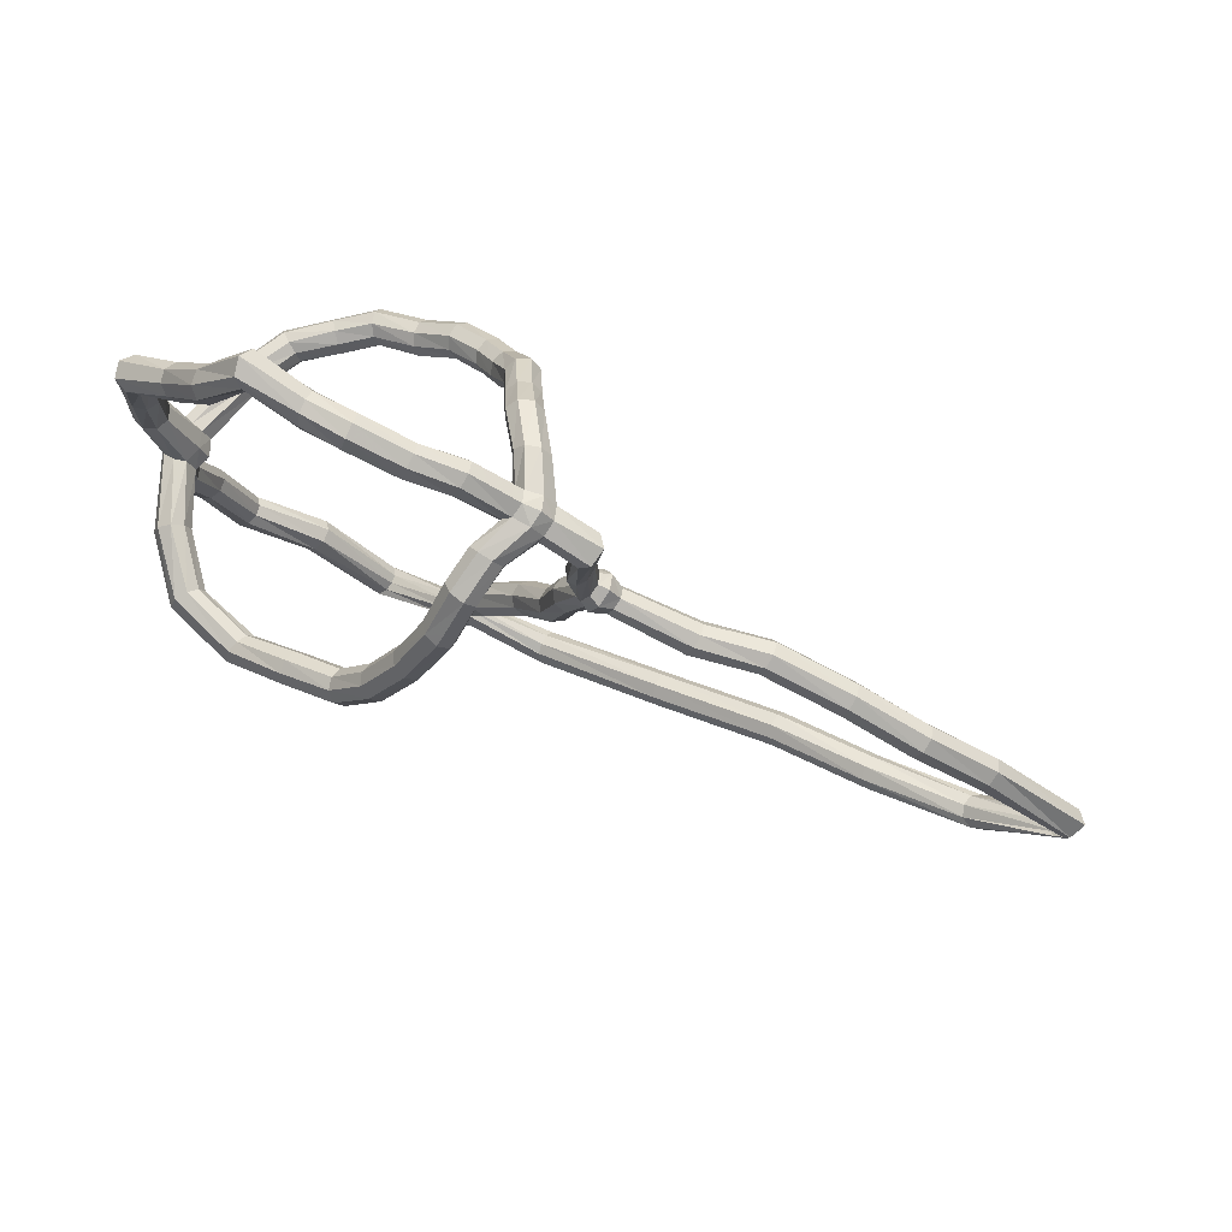
<metadata>
{"format":"obj","ext":"obj","renderer":"f3d","projection":"perspective","resolution":1024,"background":"white","views":[{"elev":78.2,"azim":23.3,"up":"+Y"}]}
</metadata>
<code>
v 1.32 41.46 -0.4064
v 5.076 49.32 -1.096
v 1.328 48.57 -3.268
v 4.503 42.27 1.89
v 6.553 46.52 1.66
v -0.6853 44.42 -2.746
v -0.5879 44.74 1.545
v 4.442 41.91 -2.907
v 1.443 48.93 1.347
v 6.426 46.21 -3.439
v -0.2239 46.69 -3.35
v 7.066 47.2 -0.958
v 5.861 43.8 -3.677
v 1.364 42.01 -2.851
v 5.951 44.2 2.288
v -0.1028 47.08 1.785
v 2.02 49.68 -1.049
v 1.437 42.33 1.851
v -0.9425 43.72 -0.4944
v 4.308 41.27 -0.383
v 4.548 48.82 1.606
v 4.388 48.44 -3.652
v -54.9 3.447 2.098
v -63.64 2.99 2.09
v -57.33 6.058 4.724
v -61.42 5.691 4.917
v -61.14 0.5701 -0.9025
v -57.08 0.5987 -0.7021
v -57.34 5.619 -1.05
v -57.03 0.913 5.022
v -61.43 5.198 -1.193
v -61.17 0.8556 5.204
v -56.04 3.128 -0.9006
v -59.41 5.658 -1.57
v -59.4 6.223 5.199
v -59.08 0.5718 5.53
v -62.68 0.4705 2.144
v -59.09 0.2783 -1.204
v -62.92 5.593 1.858
v -56 3.539 4.925
v -56.3 6.407 1.88
v -55.94 0.3787 2.24
v -62.05 2.794 -1.303
v -62.02 3.25 5.436
v 16.42 21.32 0.1625
v 14.39 17.8 4.124
v 14.18 17.52 -3.374
v 17.96 18.38 2.191
v 13.95 21.18 2.217
v 11.55 17.28 2.381
v 15.95 14.84 2.055
v 17.93 18.2 -1.561
v 15.85 14.73 -1.219
v 11.4 17.2 -1.391
v 13.81 20.98 -1.769
v 10.97 17.21 0.5315
v 16.21 14.51 0.4074
v 14.39 21.74 0.1614
v 18.31 19.02 0.2854
v 17.07 16.65 2.97
v 15.8 20.29 3.128
v 12.73 19.5 3.219
v 13.34 15.63 3.011
v 15.66 20.04 -2.66
v 17 16.42 -2.201
v 13.14 15.53 -2.104
v 12.54 19.27 -2.489
v -14.46 -53.91 -0.5396
v -14.29 -49.76 -4.013
v -14.23 -50.44 3.519
v -16.89 -52.12 -1.876
v -16.18 -47.25 -1.491
v -11.51 -47.56 -1.237
v -11.15 -51.8 -1.981
v -16.89 -52.37 0.9859
v -11.21 -52.07 1.294
v -11.45 -47.75 1.009
v -16.16 -47.45 1.4
v -16.81 -52.78 -0.5053
v -16.27 -47.07 -0.02645
v -11.34 -47.55 -0.1301
v -11.23 -52.63 -0.3824
v -14.44 -52.75 -2.988
v -17.06 -50.27 -2.593
v -13.66 -46.87 -2.079
v -11.09 -49.76 -2.536
v -17.05 -50.7 2.042
v -14.44 -53.15 2.029
v -11.13 -50.2 2.112
v -13.53 -47.14 1.97
v -13.08 20.51 -23.61
v -11.15 19.51 -24.7
v -10.18 19.74 -26.96
v -10.81 21.07 -28.93
v -12.57 22.6 -29.39
v -14.35 23.44 -28.23
v -15.22 23.22 -26.17
v -14.74 22.05 -24.28
v -7.018 33.35 -17.03
v -4.873 32.98 -18.02
v -3.697 33.91 -19.84
v -4.132 35.59 -21.42
v -5.931 37.06 -21.85
v -8.048 37.45 -20.88
v -9.246 36.53 -19.08
v -8.84 34.84 -17.49
v -9.404 27.69 -21.65
v -7.475 27.05 -22.57
v -6.301 27.51 -24.53
v -6.709 28.95 -26.49
v -8.635 30.52 -27.09
v -10.75 31.1 -25.88
v -11.69 30.42 -23.81
v -11.09 29.03 -22.14
v -16.96 16.05 -25.65
v -15.34 14.74 -26.78
v -14.57 14.61 -29.1
v -15.21 15.84 -31.17
v -16.83 17.6 -31.62
v -18.36 18.79 -30.32
v -18.99 18.82 -28.14
v -18.44 17.71 -26.24
v -5.027 38.73 -13.92
v -3.004 38.57 -14.73
v -1.696 39.67 -16.06
v -1.758 41.57 -17.3
v -3.452 43.33 -17.71
v -5.876 43.63 -16.82
v -7.254 42.2 -15.25
v -6.801 40.16 -14.08
v -22.89 11.85 -27.34
v -21.7 10.35 -28.51
v -21.25 9.933 -30.74
v -21.89 10.97 -32.84
v -23.32 12.93 -33.41
v -24.6 14.53 -32.01
v -24.93 14.77 -29.65
v -24.2 13.63 -27.77
v -1.244 41.95 -8.141
v 0.96 41.81 -8.666
v 2.522 43.14 -9.565
v 2.645 45.36 -10.3
v 0.9246 47.24 -10.49
v -1.568 47.32 -9.859
v -3.047 45.72 -8.946
v -2.886 43.57 -8.235
v -29.5 6.737 -26.72
v -28.59 4.834 -27.92
v -28.56 4.195 -30.33
v -29.47 5.309 -32.38
v -30.68 7.37 -32.74
v -31.44 9.061 -31.41
v -31.43 9.566 -29.25
v -30.66 8.664 -27.33
v -37.07 3.788 -26.55
v -36.67 1.879 -27.56
v -37.05 0.9515 -29.64
v -38.15 1.762 -31.74
v -39.29 4.036 -32.31
v -39.63 6.111 -30.92
v -39.05 6.699 -28.72
v -38.02 5.711 -26.99
v -1.148 42.61 6.684
v 1.155 42.58 7.056
v 2.694 44.01 7.667
v 2.858 46.15 8.145
v 1.333 48.02 8.328
v -1.166 48.24 7.967
v -2.887 46.65 7.339
v -2.875 44.32 6.775
v -7.447 51.33 2.379
v -8.206 49.25 1.742
v -8.596 48.17 -0.1956
v -8.434 48.63 -2.428
v -7.755 50.49 -3.732
v -6.814 52.69 -3.202
v -6.324 53.85 -1.075
v -6.618 53.24 1.262
v 12.62 41.75 3.06
v 11.26 40.63 1.984
v 10.73 40.23 0.3129
v 10.95 40.53 -1.428
v 11.96 41.5 -2.743
v 13.66 43.07 -2.868
v 15.25 44.31 -0.6064
v 14.48 43.47 2.488
v -42.28 2.105 -23.32
v -42.35 -0.05166 -24.25
v -43.41 -1.036 -26.12
v -44.88 -0.2212 -27.86
v -45.84 1.978 -28.37
v -45.69 4.119 -27.36
v -44.62 4.994 -25.52
v -43.23 4.188 -23.86
v -2.372 41.12 11.91
v -0.27 40.9 12.45
v 1.243 41.98 13.6
v 1.373 43.92 14.84
v -0.2883 45.75 15.42
v -2.813 46.03 14.76
v -4.324 44.59 13.4
v -4.045 42.57 12.26
v -15.04 54.04 3.589
v -15.68 51.76 3.071
v -16.01 50.55 1.044
v -15.86 51.06 -1.235
v -15.33 52.92 -2.482
v -14.7 55.09 -2.044
v -14.34 56.38 -0.1176
v -14.48 55.97 2.243
v 12.06 28.64 3.042
v 10.27 27.1 2.622
v 9.128 26.32 0.4946
v 9.635 26.85 -2.006
v 11.32 28.38 -3.053
v 12.96 29.74 -2.253
v 13.77 30.31 -0.3205
v 13.42 29.9 1.796
v -48.65 0.8003 -19.53
v -48.97 -1.318 -20
v -50.47 -2.578 -21.29
v -52.48 -1.951 -22.76
v -53.53 0.494 -23.29
v -52.78 2.79 -22.49
v -51.11 3.527 -21.14
v -49.51 2.698 -19.99
v -3.868 35.52 17.01
v -1.784 35.03 17.68
v -0.3186 35.77 19.31
v -0.4139 37.47 21.07
v -2.233 39.12 21.77
v -4.543 39.53 20.87
v -5.811 38.55 19.13
v -5.488 36.93 17.59
v -24.16 56.8 3.636
v -24.46 54.53 3.071
v -24.59 53.33 1.147
v -24.52 53.74 -1.045
v -24.28 55.51 -2.389
v -23.97 57.79 -2.138
v -23.78 59.3 -0.1956
v -23.86 58.88 2.315
v -52.66 1.84 -11.85
v -53.34 -0.3485 -12.08
v -55.21 -1.425 -12.8
v -57.35 -0.7795 -13.57
v -58.44 1.471 -13.99
v -57.6 3.815 -13.68
v -55.58 4.729 -12.97
v -53.6 3.93 -12.21
v -7.28 27.43 21.35
v -5.251 26.64 22.19
v -3.974 27.03 24.18
v -4.3 28.46 26.16
v -6.082 30.03 26.83
v -8.128 30.73 25.82
v -9.246 30.24 23.87
v -8.901 28.9 22.05
v -31.34 56.68 2.837
v -31.09 54.34 2.642
v -30.92 52.76 0.6329
v -30.94 53.25 -1.912
v -31.14 55.3 -3.163
v -31.41 57.48 -2.656
v -31.6 58.73 -0.8056
v -31.55 58.41 1.423
v 10.08 6.883 3.524
v 7.887 7.906 3.06
v 6.68 8.394 0.9928
v 7.226 8.109 -1.379
v 9.168 7.16 -2.548
v 11.28 6.302 -1.822
v 12.26 5.932 0.05933
v 11.86 6.132 2.162
v 30.02 12.09 0.8354
v 30.29 13.1 3.081
v 31.12 15.35 3.841
v 31.88 17.29 2.672
v 32.15 17.87 0.4889
v 31.85 16.92 -1.505
v 31.12 14.94 -2.309
v 30.34 12.92 -1.389
v -11.7 19.81 24.96
v -9.955 18.65 25.89
v -8.91 18.59 28.05
v -9.337 19.82 30.21
v -11.03 21.56 30.84
v -12.81 22.63 29.64
v -13.65 22.51 27.51
v -13.19 21.36 25.63
v -40.57 59.25 1.566
v -39.71 57.63 0.788
v -39.31 56.78 -0.7709
v -39.39 56.86 -2.602
v -40.03 57.99 -4.152
v -41.25 60.12 -4.464
v -42.27 61.99 -2.211
v -41.74 61.25 0.7497
v 7.036 -6.627 3.455
v 4.905 -5.792 2.853
v 3.824 -5.359 0.9708
v 4.166 -5.479 -1.155
v 5.777 -6.097 -2.546
v 7.97 -6.939 -2.357
v 9.437 -7.515 -0.4219
v 9.042 -7.385 2.118
v 41.98 13.72 -0.3241
v 42.23 14.68 1.608
v 42.85 16.66 2.412
v 43.54 18.71 1.528
v 43.88 19.57 -0.7874
v 43.58 18.45 -3.079
v 42.86 16.14 -3.712
v 42.21 14.24 -2.471
v -61.99 -7.669 -1.097
v -60.08 -7.523 0.07585
v -59.48 -7.504 2.314
v -60.57 -7.549 4.32
v -62.67 -7.724 5.032
v -64.78 -7.855 4.069
v -65.6 -7.924 1.614
v -64.28 -7.814 -0.6096
v -52.19 3.937 14.46
v -52.85 1.862 14.98
v -54.52 0.8968 15.96
v -56.5 1.505 16.92
v -57.66 3.785 17.32
v -56.9 6.219 16.64
v -54.92 7.032 15.55
v -53.03 6.07 14.66
v -63.37 13.8 -2.138
v -61.52 13.85 -0.9666
v -60.91 14.05 1.181
v -61.91 14.18 3.161
v -63.95 14.29 3.959
v -66.14 14.24 3.093
v -67.07 14.07 0.5734
v -65.67 13.85 -1.706
v -17.05 13.18 26.69
v -15.67 11.55 27.63
v -14.96 11.02 30
v -15.59 12.21 32.29
v -17.1 14.22 32.74
v -18.36 15.61 31.38
v -18.78 15.82 29.26
v -18.28 14.87 27.41
v -48.15 50.17 3.77
v -46.5 48.41 3.242
v -45.65 47.5 1.196
v -46.02 47.86 -1.022
v -47.26 49.15 -2.258
v -48.74 50.75 -1.997
v -49.75 51.89 -0.1874
v -49.55 51.69 2.306
v 1.384 -16.82 2.41
v -0.717 -16.12 1.968
v -1.94 -15.64 0.1829
v -1.675 -15.62 -2.068
v 0.09894 -16.13 -3.587
v 2.447 -16.92 -3.28
v 3.791 -17.46 -1.232
v 3.28 -17.39 1.152
v 56.3 11.08 0.2
v 56.6 12.04 2.219
v 57.33 14.08 3.013
v 58.09 16.13 2.013
v 58.4 16.87 -0.3312
v 58.04 15.74 -2.515
v 57.25 13.55 -3.136
v 56.55 11.66 -1.971
v -62.45 -16.71 -0.5372
v -60.72 -16.38 0.7284
v -60.21 -16.38 2.876
v -61.31 -16.71 4.863
v -63.57 -17.24 5.504
v -65.69 -17.65 4.164
v -66.12 -17.63 1.621
v -64.64 -17.21 -0.2834
v -45.84 3.308 22.89
v -46.03 1.354 23.56
v -47.11 0.1971 25.11
v -48.79 0.7803 26.93
v -49.88 3.307 27.57
v -49.33 5.668 26.36
v -47.89 6.215 24.58
v -46.55 5.194 23.28
v -63.39 22.9 -2.83
v -61.46 22.63 -1.52
v -60.98 22.69 0.7724
v -62.2 23.02 2.715
v -64.39 23.45 3.242
v -66.39 23.75 2.042
v -66.98 23.71 -0.3347
v -65.68 23.34 -2.385
v -25.74 8.425 26.5
v -24.92 6.553 27.66
v -24.86 5.883 29.95
v -25.64 6.879 32.03
v -26.76 8.943 32.58
v -27.54 10.77 31.35
v -27.58 11.37 29.13
v -26.85 10.42 27.11
v -55.77 38.82 2.663
v -53.88 37.55 2.461
v -52.57 36.67 0.5546
v -52.91 36.89 -1.999
v -54.68 38.05 -3.341
v -56.59 39.31 -2.767
v -57.58 39.98 -0.8525
v -57.23 39.77 1.322
v -6.376 -27.53 3.369
v -8.797 -27.08 2.92
v -10.03 -26.65 0.9093
v -9.431 -26.58 -1.401
v -7.299 -26.84 -2.602
v -5.106 -27.33 -1.904
v -4.106 -27.67 -0.08823
v -4.513 -27.77 1.969
v 69.1 7.073 0.9708
v 69.5 7.92 3.038
v 70.48 9.897 3.91
v 71.51 11.91 2.86
v 71.88 12.56 0.4144
v 71.33 11.41 -1.705
v 70.32 9.382 -2.235
v 69.44 7.672 -1.128
v -59.94 -26.66 -2.311
v -58.32 -26 -0.7772
v -58.09 -26.01 1.45
v -59.25 -26.63 3.209
v -61.25 -27.56 3.638
v -63.08 -28.35 2.343
v -63.54 -28.44 -0.1469
v -62.14 -27.69 -2.14
v -35.14 3.998 26.6
v -34.81 1.905 27.41
v -35.34 0.7548 29.56
v -36.59 1.696 31.79
v -37.55 4.168 32.23
v -37.57 6.132 30.86
v -36.92 6.67 28.89
v -35.99 5.837 27.24
v -62.66 31.82 -2.724
v -61.24 31.28 -1.306
v -60.94 31.22 0.6421
v -61.82 31.65 2.405
v -63.73 32.47 3.198
v -65.92 33.33 2.103
v -66.52 33.48 -0.7302
v -64.84 32.72 -2.769
v 80.77 0.8896 0.4769
v 81.29 1.702 2.434
v 82.41 3.426 3.246
v 83.55 5.279 2.362
v 84.05 6.013 -0.09635
v 83.35 4.891 -2.331
v 82.15 2.934 -2.798
v 81.12 1.372 -1.626
v -54.36 -37.91 -2.339
v -53.17 -37.05 -0.9062
v -52.93 -36.93 1.068
v -53.75 -37.63 2.854
v -55.5 -39.01 3.541
v -57.35 -40.38 2.171
v -57.64 -40.5 -0.6678
v -56.16 -39.29 -2.471
v 4.659 -54.27 -0.2211
v 4.368 -53.44 2.282
v 3.613 -51.21 3.146
v 2.932 -49.28 2.133
v 2.674 -48.57 0.3433
v 2.839 -49.01 -1.504
v 3.452 -50.68 -2.796
v 4.223 -52.95 -2.434
v -32.21 -60.12 -1.731
v -31.69 -59.38 1.427
v -30.07 -57.47 2.124
v -28.91 -56.11 1.079
v -28.46 -55.63 -0.3917
v -28.54 -55.81 -1.968
v -29.27 -56.81 -3.431
v -30.71 -58.57 -3.78
v 99.54 -10.63 2.616
v 98.85 -11.66 1.778
v 98.42 -12.12 0.2303
v 98.65 -11.89 -1.418
v 99.24 -10.97 -2.484
v 99.87 -9.373 -2.6
v 101.6 -8.076 -0.3013
v 100.1 -9.029 2.435
v -42.62 -45.54 -4.548
v -41.26 -44.08 -2.998
v -41.16 -43.92 -0.5351
v -42.23 -45.01 1.204
v -43.76 -46.59 1.42
v -44.98 -47.89 0.1129
v -45.25 -48.22 -2.169
v -44.29 -47.28 -4.14
v 27.55 -45.7 0.03751
v 27.3 -45.06 2.279
v 26.56 -43.11 3.394
v 25.76 -40.97 2.685
v 25.38 -39.94 0.5566
v 25.65 -40.64 -1.705
v 26.41 -42.61 -2.765
v 27.19 -44.7 -2.034
v 88.75 -25.35 1.366
v 87.57 -25 4.223
v 85.44 -24.38 4.787
v 83.71 -23.75 3.799
v 82.95 -23.52 1.736
v 83.61 -23.92 -0.282
v 85.16 -24.58 -1.27
v 87.12 -25.12 -0.9904
v 49.97 -38.33 0.01366
v 49.61 -37.56 2.201
v 48.72 -35.7 3.159
v 47.79 -33.75 2.44
v 47.32 -32.78 0.3743
v 47.61 -33.43 -1.913
v 48.54 -35.4 -2.993
v 49.52 -37.45 -2.175
v 68.85 -32.5 1.304
v 68.32 -31.85 3.641
v 66.94 -30.2 4.605
v 65.56 -28.48 3.766
v 64.94 -27.72 1.533
v 65.48 -28.46 -0.6826
v 66.76 -30.11 -1.574
v 68.1 -31.72 -0.834
f 22 3 17 2
f 20 4 18 1
f 21 5 12 2
f 19 6 14 1
f 18 7 19 1
f 14 8 20 1
f 17 9 21 2
f 12 10 22 2
f 41 25 40 23
f 44 26 39 24
f 43 27 37 24
f 42 28 33 23
f 33 29 41 23
f 40 30 42 23
f 39 31 43 24
f 37 32 44 24
f 60 48 61 46
f 61 48 59 45
f 61 49 62 46
f 58 49 61 45
f 62 50 63 46
f 63 51 60 46
f 64 52 65 47
f 59 52 64 45
f 65 53 66 47
f 66 54 67 47
f 67 55 64 47
f 64 55 58 45
f 83 71 84 69
f 79 71 83 68
f 84 72 85 69
f 85 73 86 69
f 86 74 83 69
f 83 74 82 68
f 87 75 88 70
f 88 75 79 68
f 88 76 89 70
f 82 76 88 68
f 89 77 90 70
f 90 78 87 70
f 168 167 21 9
f 169 168 9 16
f 170 169 16 7
f 163 170 7 18
f 164 163 18 4
f 165 164 4 15
f 166 165 15 5
f 167 166 5 21
f 195 202 170 163
f 196 195 163 164
f 197 196 164 165
f 198 197 165 166
f 199 198 166 167
f 200 199 167 168
f 201 200 168 169
f 202 201 169 170
f 227 234 202 195
f 228 227 195 196
f 229 228 196 197
f 230 229 197 198
f 231 230 198 199
f 232 231 199 200
f 233 232 200 201
f 234 233 201 202
f 251 258 234 227
f 252 251 227 228
f 253 252 228 229
f 254 253 229 230
f 255 254 230 231
f 256 255 231 232
f 257 256 232 233
f 258 257 233 234
f 283 290 258 251
f 284 283 251 252
f 285 284 252 253
f 286 285 253 254
f 287 286 254 255
f 288 287 255 256
f 289 288 256 257
f 290 289 257 258
f 339 346 290 283
f 340 339 283 284
f 341 340 284 285
f 342 341 285 286
f 343 342 286 287
f 344 343 287 288
f 345 344 288 289
f 346 345 289 290
f 395 402 346 339
f 396 395 339 340
f 397 396 340 341
f 398 397 341 342
f 399 398 342 343
f 400 399 343 344
f 401 400 344 345
f 402 401 345 346
f 435 442 402 395
f 436 435 395 396
f 437 436 396 397
f 438 437 397 398
f 439 438 398 399
f 440 439 399 400
f 441 440 400 401
f 442 441 401 402
f 379 386 442 435
f 380 379 435 436
f 381 380 436 437
f 382 381 437 438
f 383 382 438 439
f 384 383 439 440
f 385 384 440 441
f 386 385 441 442
f 323 330 386 379
f 324 323 379 380
f 325 324 380 381
f 326 325 381 382
f 327 326 382 383
f 328 327 383 384
f 329 328 384 385
f 330 329 385 386
f 326 327 44 32
f 325 326 32 36
f 324 325 36 30
f 323 324 30 40
f 330 323 40 25
f 329 330 25 35
f 328 329 35 26
f 327 328 26 44
f 178 171 16 9
f 177 178 9 17
f 176 177 17 3
f 175 176 3 11
f 174 175 11 6
f 173 174 6 19
f 172 173 19 7
f 171 172 7 16
f 204 205 173 172
f 203 204 172 171
f 210 203 171 178
f 209 210 178 177
f 208 209 177 176
f 207 208 176 175
f 206 207 175 174
f 205 206 174 173
f 236 237 205 204
f 235 236 204 203
f 242 235 203 210
f 241 242 210 209
f 240 241 209 208
f 239 240 208 207
f 238 239 207 206
f 237 238 206 205
f 260 261 237 236
f 259 260 236 235
f 266 259 235 242
f 265 266 242 241
f 264 265 241 240
f 263 264 240 239
f 262 263 239 238
f 261 262 238 237
f 292 293 261 260
f 291 292 260 259
f 298 291 259 266
f 297 298 266 265
f 296 297 265 264
f 295 296 264 263
f 294 295 263 262
f 293 294 262 261
f 348 349 293 292
f 347 348 292 291
f 354 347 291 298
f 353 354 298 297
f 352 353 297 296
f 351 352 296 295
f 350 351 295 294
f 349 350 294 293
f 404 405 349 348
f 403 404 348 347
f 410 403 347 354
f 409 410 354 353
f 408 409 353 352
f 407 408 352 351
f 406 407 351 350
f 405 406 350 349
f 446 445 405 404
f 447 446 404 403
f 448 447 403 410
f 449 448 410 409
f 450 449 409 408
f 443 450 408 407
f 444 443 407 406
f 445 444 406 405
f 387 394 450 443
f 388 387 443 444
f 389 388 444 445
f 390 389 445 446
f 391 390 446 447
f 392 391 447 448
f 393 392 448 449
f 394 393 449 450
f 331 338 394 387
f 332 331 387 388
f 333 332 388 389
f 334 333 389 390
f 335 334 390 391
f 336 335 391 392
f 337 336 392 393
f 338 337 393 394
f 338 331 34 31
f 337 338 31 39
f 336 337 39 26
f 335 336 26 35
f 334 335 35 25
f 333 334 25 41
f 332 333 41 29
f 331 332 29 34
f 142 143 22 10
f 141 142 10 13
f 140 141 13 8
f 139 140 8 14
f 146 139 14 6
f 145 146 6 11
f 144 145 11 3
f 143 144 3 22
f 124 125 141 140
f 123 124 140 139
f 130 123 139 146
f 129 130 146 145
f 128 129 145 144
f 127 128 144 143
f 126 127 143 142
f 125 126 142 141
f 100 101 125 124
f 99 100 124 123
f 106 99 123 130
f 105 106 130 129
f 104 105 129 128
f 103 104 128 127
f 102 103 127 126
f 101 102 126 125
f 108 109 101 100
f 107 108 100 99
f 114 107 99 106
f 113 114 106 105
f 112 113 105 104
f 111 112 104 103
f 110 111 103 102
f 109 110 102 101
f 92 93 109 108
f 91 92 108 107
f 98 91 107 114
f 97 98 114 113
f 96 97 113 112
f 95 96 112 111
f 94 95 111 110
f 93 94 110 109
f 116 117 93 92
f 115 116 92 91
f 122 115 91 98
f 121 122 98 97
f 120 121 97 96
f 119 120 96 95
f 118 119 95 94
f 117 118 94 93
f 132 133 117 116
f 131 132 116 115
f 138 131 115 122
f 137 138 122 121
f 136 137 121 120
f 135 136 120 119
f 134 135 119 118
f 133 134 118 117
f 148 149 133 132
f 147 148 132 131
f 154 147 131 138
f 153 154 138 137
f 152 153 137 136
f 151 152 136 135
f 150 151 135 134
f 149 150 134 133
f 156 157 149 148
f 155 156 148 147
f 162 155 147 154
f 161 162 154 153
f 160 161 153 152
f 159 160 152 151
f 158 159 151 150
f 157 158 150 149
f 188 189 157 156
f 187 188 156 155
f 194 187 155 162
f 193 194 162 161
f 192 193 161 160
f 191 192 160 159
f 190 191 159 158
f 189 190 158 157
f 220 221 189 188
f 219 220 188 187
f 226 219 187 194
f 225 226 194 193
f 224 225 193 192
f 223 224 192 191
f 222 223 191 190
f 221 222 190 189
f 244 245 221 220
f 243 244 220 219
f 250 243 219 226
f 249 250 226 225
f 248 249 225 224
f 247 248 224 223
f 246 247 223 222
f 245 246 222 221
f 248 247 43 31
f 249 248 31 34
f 250 249 34 29
f 243 250 29 33
f 244 243 33 28
f 245 244 28 38
f 246 245 38 27
f 247 246 27 43
f 184 183 13 10
f 185 184 10 12
f 186 185 12 5
f 179 186 5 15
f 180 179 15 4
f 181 180 4 20
f 182 181 20 8
f 183 182 8 13
f 211 218 186 179
f 212 211 179 180
f 213 212 180 181
f 214 213 181 182
f 215 214 182 183
f 216 215 183 184
f 217 216 184 185
f 218 217 185 186
f 216 217 58 55
f 215 216 55 67
f 214 215 67 54
f 213 214 54 56
f 212 213 56 50
f 211 212 50 62
f 218 211 62 49
f 217 218 49 58
f 320 319 36 32
f 321 320 32 37
f 322 321 37 27
f 315 322 27 38
f 316 315 38 28
f 317 316 28 42
f 318 317 42 30
f 319 318 30 36
f 371 378 322 315
f 372 371 315 316
f 373 372 316 317
f 374 373 317 318
f 375 374 318 319
f 376 375 319 320
f 377 376 320 321
f 378 377 321 322
f 427 434 378 371
f 428 427 371 372
f 429 428 372 373
f 430 429 373 374
f 431 430 374 375
f 432 431 375 376
f 433 432 376 377
f 434 433 377 378
f 459 466 434 427
f 460 459 427 428
f 461 460 428 429
f 462 461 429 430
f 463 462 430 431
f 464 463 431 432
f 465 464 432 433
f 466 465 433 434
f 491 498 466 459
f 492 491 459 460
f 493 492 460 461
f 494 493 461 462
f 495 494 462 463
f 496 495 463 464
f 497 496 464 465
f 498 497 465 466
f 481 482 498 491
f 480 481 491 492
f 479 480 492 493
f 478 479 493 494
f 477 478 494 495
f 476 477 495 496
f 475 476 496 497
f 482 475 497 498
f 478 477 87 78
f 479 478 78 80
f 480 479 80 72
f 481 480 72 84
f 482 481 84 71
f 475 482 71 79
f 476 475 79 75
f 477 476 75 87
f 270 269 56 54
f 271 270 54 66
f 272 271 66 53
f 273 272 53 57
f 274 273 57 51
f 267 274 51 63
f 268 267 63 50
f 269 268 50 56
f 299 306 274 267
f 300 299 267 268
f 301 300 268 269
f 302 301 269 270
f 303 302 270 271
f 304 303 271 272
f 305 304 272 273
f 306 305 273 274
f 355 362 306 299
f 356 355 299 300
f 357 356 300 301
f 358 357 301 302
f 359 358 302 303
f 360 359 303 304
f 361 360 304 305
f 362 361 305 306
f 411 418 362 355
f 412 411 355 356
f 413 412 356 357
f 414 413 357 358
f 415 414 358 359
f 416 415 359 360
f 417 416 360 361
f 418 417 361 362
f 412 413 80 78
f 411 412 78 90
f 418 411 90 77
f 417 418 77 81
f 416 417 81 73
f 415 416 73 85
f 414 415 85 72
f 413 414 72 80
f 282 275 57 53
f 281 282 53 65
f 280 281 65 52
f 279 280 52 59
f 278 279 59 48
f 277 278 48 60
f 276 277 60 51
f 275 276 51 57
f 308 309 277 276
f 307 308 276 275
f 314 307 275 282
f 313 314 282 281
f 312 313 281 280
f 311 312 280 279
f 310 311 279 278
f 309 310 278 277
f 364 365 309 308
f 363 364 308 307
f 370 363 307 314
f 369 370 314 313
f 368 369 313 312
f 367 368 312 311
f 366 367 311 310
f 365 366 310 309
f 420 421 365 364
f 419 420 364 363
f 426 419 363 370
f 425 426 370 369
f 424 425 369 368
f 423 424 368 367
f 422 423 367 366
f 421 422 366 365
f 452 453 421 420
f 451 452 420 419
f 458 451 419 426
f 457 458 426 425
f 456 457 425 424
f 455 456 424 423
f 454 455 423 422
f 453 454 422 421
f 484 483 453 452
f 485 484 452 451
f 486 485 451 458
f 487 486 458 457
f 488 487 457 456
f 489 488 456 455
f 490 489 455 454
f 483 490 454 453
f 509 508 490 483
f 510 509 483 484
f 511 510 484 485
f 512 511 485 486
f 513 512 486 487
f 514 513 487 488
f 507 514 488 489
f 508 507 489 490
f 523 530 514 507
f 524 523 507 508
f 525 524 508 509
f 526 525 509 510
f 527 526 510 511
f 528 527 511 512
f 529 528 512 513
f 530 529 513 514
f 515 522 530 523
f 516 515 523 524
f 517 516 524 525
f 518 517 525 526
f 519 518 526 527
f 520 519 527 528
f 521 520 528 529
f 522 521 529 530
f 499 506 522 515
f 500 499 515 516
f 501 500 516 517
f 502 501 517 518
f 503 502 518 519
f 504 503 519 520
f 505 504 520 521
f 506 505 521 522
f 467 474 506 499
f 468 467 499 500
f 469 468 500 501
f 470 469 501 502
f 471 470 502 503
f 472 471 503 504
f 473 472 504 505
f 474 473 505 506
f 470 471 81 77
f 469 470 77 89
f 468 469 89 76
f 467 468 76 82
f 474 467 82 74
f 473 474 74 86
f 472 473 86 73
f 471 472 73 81

</code>
